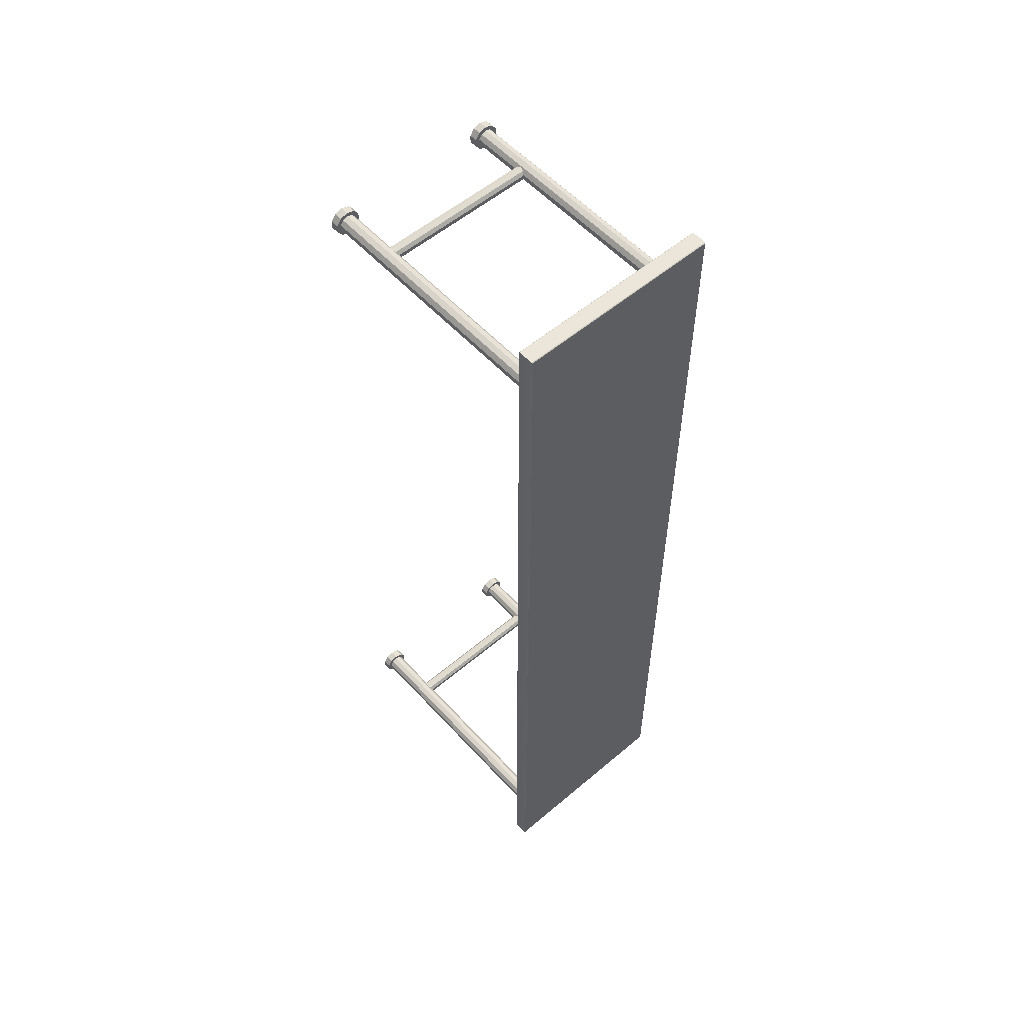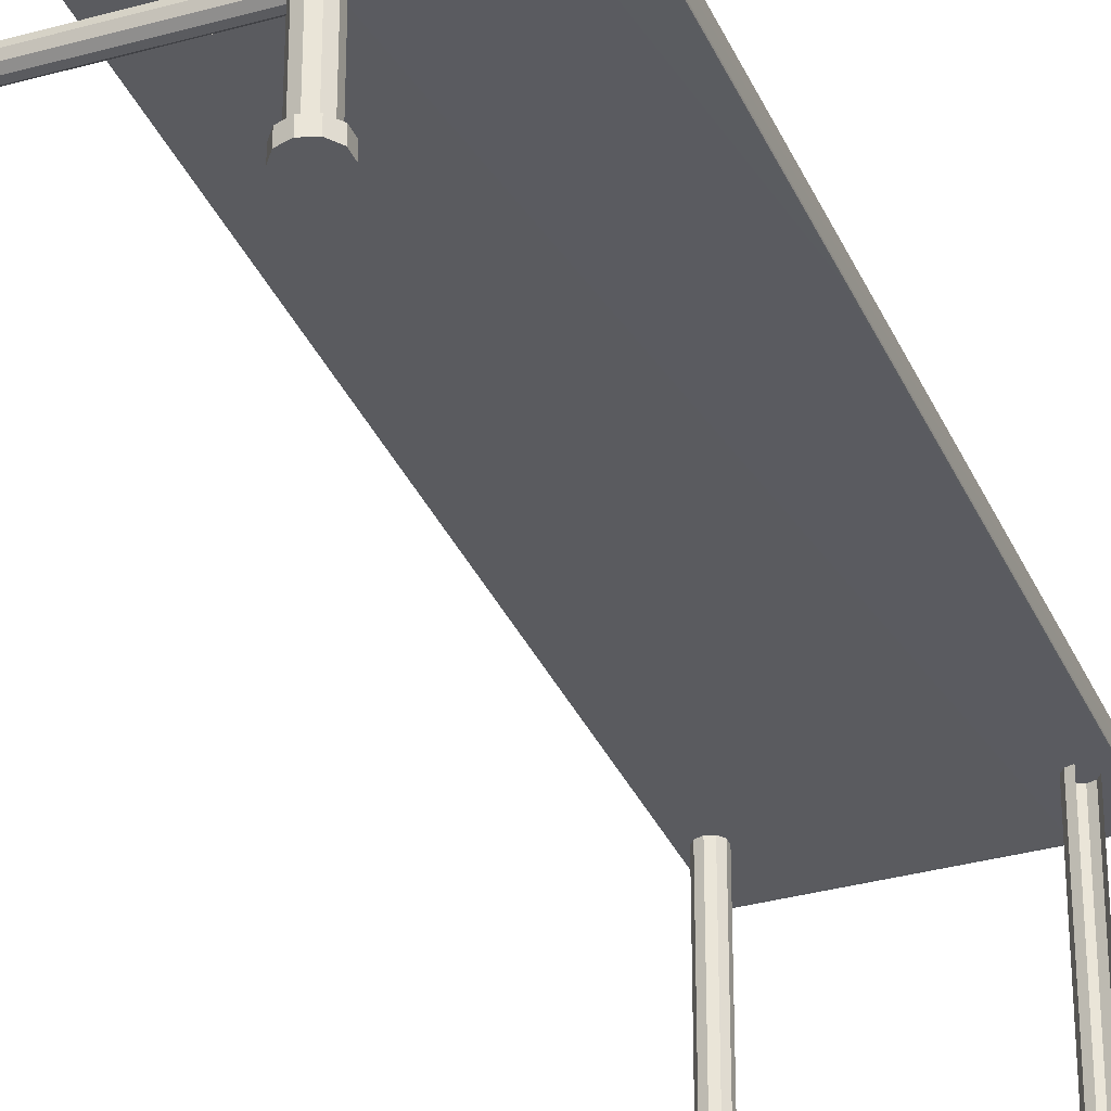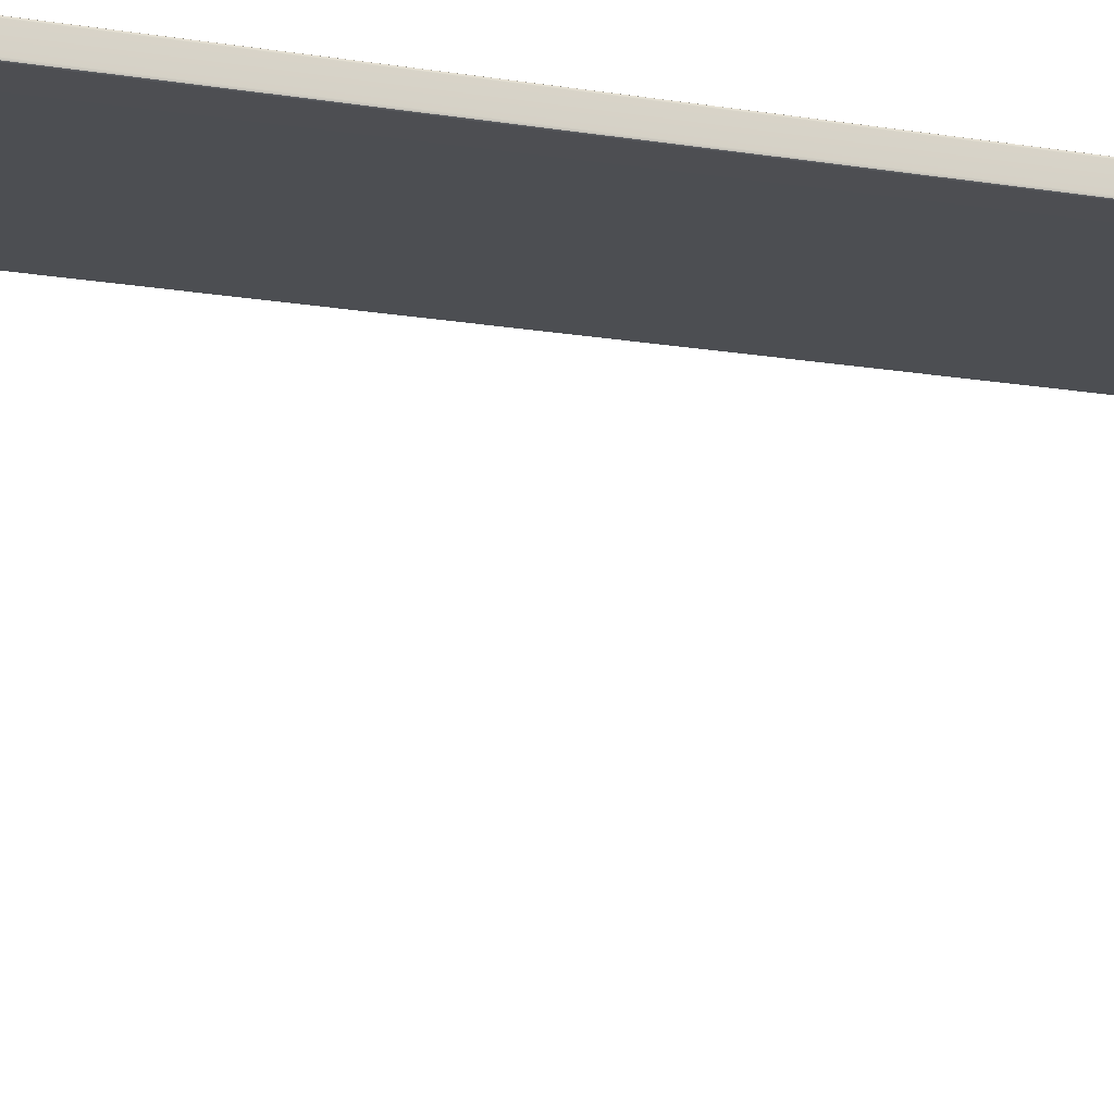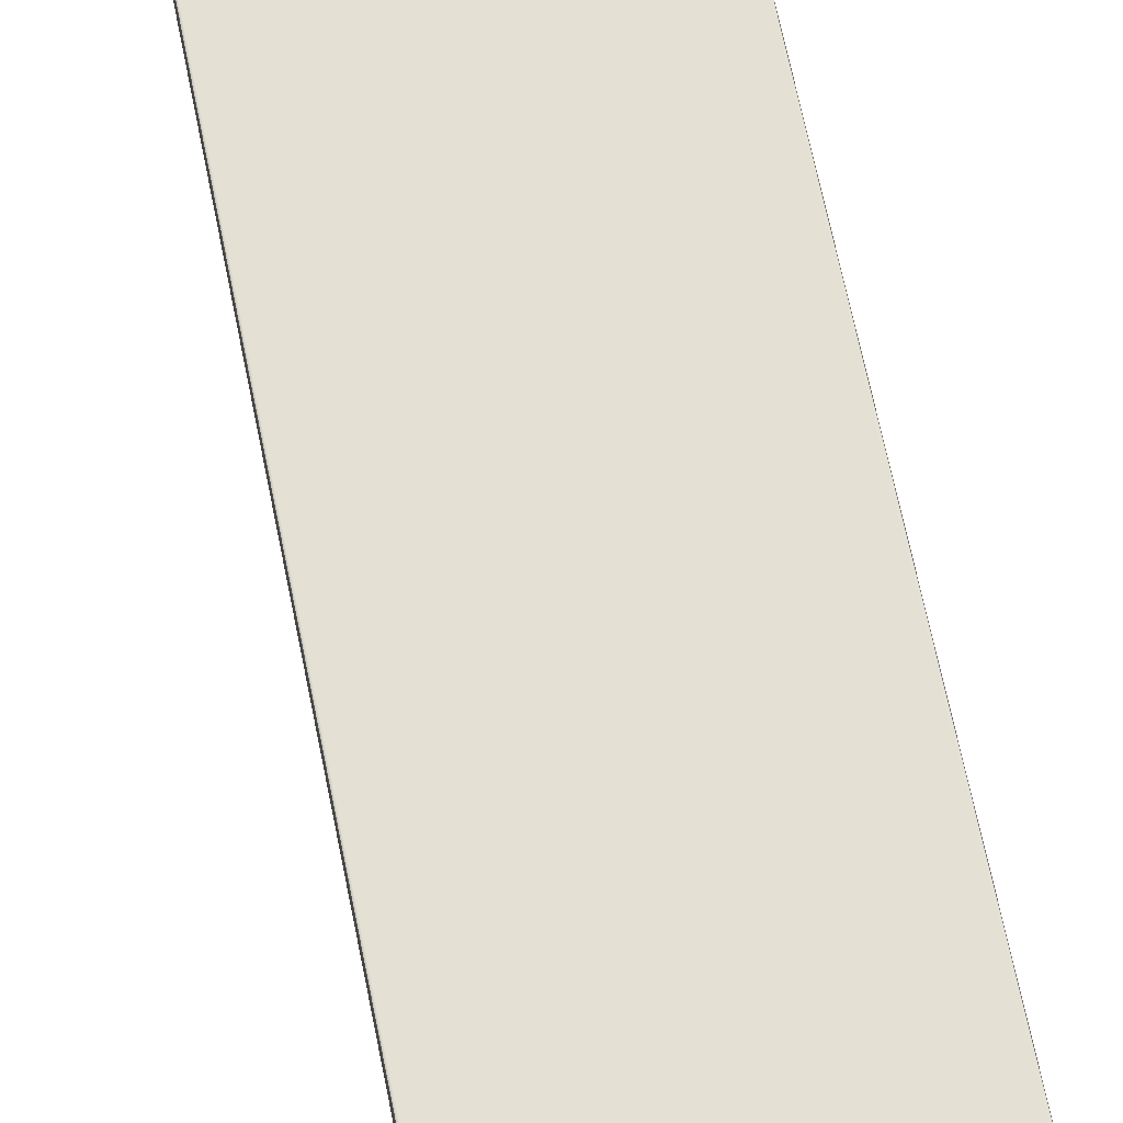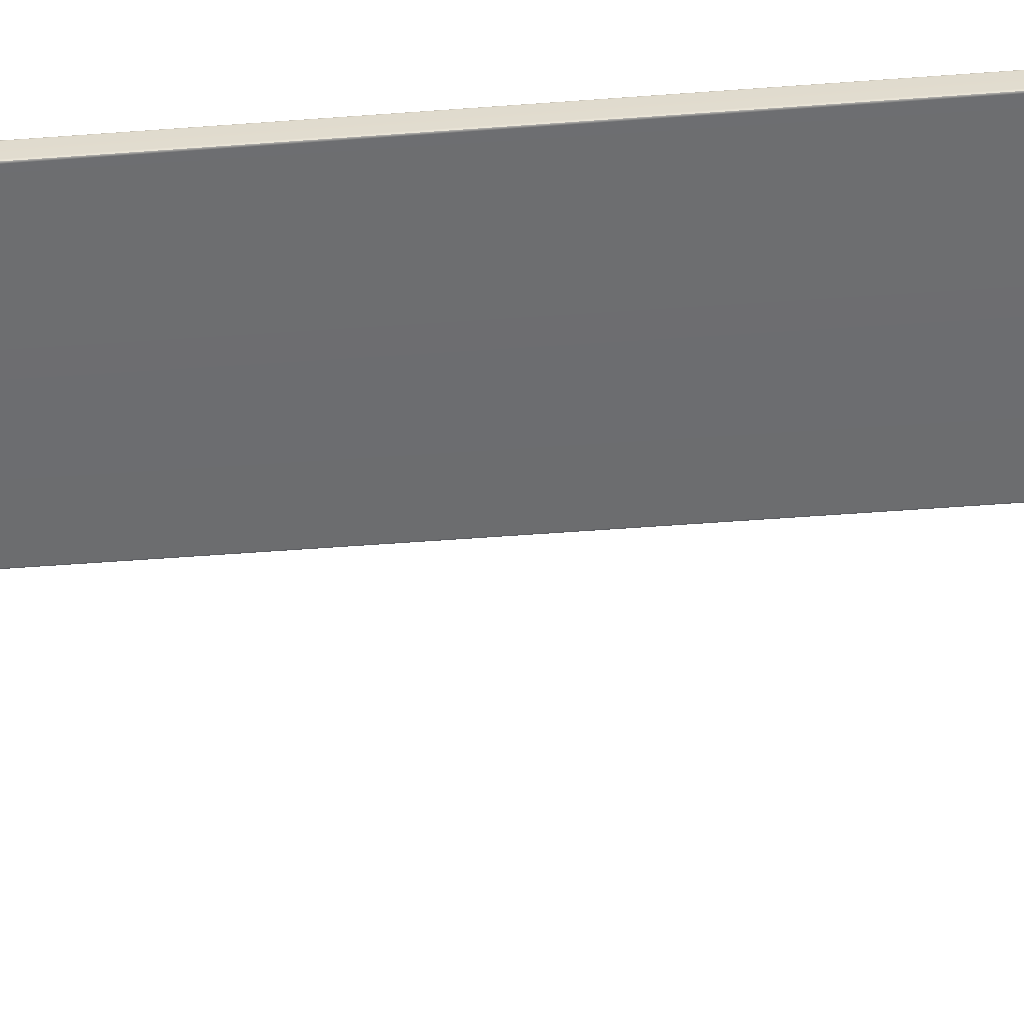
<metadata>
{"format":"obj","ext":"obj","renderer":"f3d","projection":"perspective","resolution":1024,"background":"white","views":[{"elev":55.7,"azim":138.4,"up":"+Z"},{"elev":-33.5,"azim":-159.0,"up":"+Y"},{"elev":-16.9,"azim":-108.7,"up":"+Y"},{"elev":65.8,"azim":168.7,"up":"+Y"},{"elev":-54.1,"azim":-85.4,"up":"+Y"}]}
</metadata>
<code>
o Objects
v 66.1 -41.19 62.14
v 65.6 -41.19 62.83
v 65.6 -41.19 63.67
v 66.1 -41.19 64.35
v 66.9 -41.19 64.61
v 67.7 -41.19 64.35
v 68.2 -41.19 63.67
v 68.2 -41.19 62.83
v 67.7 -41.19 62.14
v 66.9 -41.19 61.88
v 66.1 -0.8347 62.14
v 65.6 -0.8347 62.83
v 65.6 -0.8347 63.67
v 66.1 -0.8347 64.35
v 66.9 -0.8347 64.61
v 67.7 -0.8347 64.35
v 68.2 -0.8347 63.67
v 68.2 -0.8347 62.83
v 67.7 -0.8347 62.14
v 66.9 -0.8347 61.88
v 66.9 -41.19 63.25
v 66.9 -0.8347 63.25
v 66.9 -39.92 64.61
v 66.1 -39.92 64.35
v 65.6 -39.92 63.67
v 66.9 -39.92 61.88
v 67.7 -39.92 62.14
v 68.2 -39.92 62.83
v 68.2 -39.92 63.67
v 67.7 -39.92 64.35
v 65.73 -41.19 61.63
v 65 -41.19 62.63
v 65 -39.92 62.63
v 65 -41.19 63.87
v 65 -39.92 63.87
v 65.73 -41.19 64.86
v 65.73 -39.92 64.86
v 66.9 -41.19 65.24
v 66.9 -39.92 65.24
v 68.08 -41.19 64.86
v 68.08 -39.92 64.86
v 68.8 -41.19 63.87
v 68.8 -39.92 63.87
v 68.8 -41.19 62.63
v 68.8 -39.92 62.63
v 68.08 -41.19 61.63
v 68.08 -39.92 61.63
v 66.9 -41.19 61.25
v 66.9 -39.92 61.25
v 67.73 -30.58 62.34
v 67.73 -30.21 62.86
v 67.73 -30.21 63.5
v 67.73 -30.58 64.02
v 67.73 -31.19 64.22
v 67.73 -31.8 64.02
v 67.73 -32.18 63.5
v 67.73 -32.18 62.86
v 67.73 -31.8 62.34
v 67.73 -31.19 62.14
v 91.85 -30.58 62.34
v 91.85 -30.21 62.86
v 91.85 -30.21 63.5
v 91.85 -30.58 64.02
v 91.85 -31.19 64.22
v 91.85 -31.8 64.02
v 91.85 -32.18 63.5
v 91.85 -32.18 62.86
v 91.85 -31.8 62.34
v 91.85 -31.19 62.14
v 67.73 -31.19 63.18
v 91.85 -31.19 63.18
v 91.98 -41.19 62.14
v 91.48 -41.19 62.83
v 91.48 -41.19 63.67
v 91.98 -41.19 64.35
v 92.78 -41.19 64.61
v 93.59 -41.19 64.35
v 94.08 -41.19 63.67
v 94.08 -41.19 62.83
v 93.59 -41.19 62.14
v 92.78 -41.19 61.88
v 91.98 -0.8347 62.14
v 91.48 -0.8347 62.83
v 91.48 -0.8347 63.67
v 91.98 -0.8347 64.35
v 92.78 -0.8347 64.61
v 93.59 -0.8347 64.35
v 94.08 -0.8347 63.67
v 94.08 -0.8347 62.83
v 93.59 -0.8347 62.14
v 92.78 -0.8347 61.88
v 92.78 -41.19 63.25
v 92.78 -0.8347 63.25
v 92.78 -39.92 64.61
v 91.98 -39.92 64.35
v 91.48 -39.92 63.67
v 91.48 -39.92 62.83
v 91.98 -39.92 62.14
v 92.78 -39.92 61.88
v 93.59 -39.92 62.14
v 94.08 -39.92 62.83
v 94.08 -39.92 63.67
v 93.59 -39.92 64.35
v 91.61 -41.19 61.63
v 90.88 -41.19 62.63
v 90.88 -39.92 62.63
v 91.61 -39.92 61.63
v 90.88 -41.19 63.87
v 90.88 -39.92 63.87
v 91.61 -41.19 64.86
v 91.61 -39.92 64.86
v 92.78 -41.19 65.24
v 92.78 -39.92 65.24
v 93.96 -41.19 64.86
v 93.96 -39.92 64.86
v 94.68 -41.19 63.87
v 94.68 -39.92 63.87
v 94.68 -41.19 62.63
v 94.68 -39.92 62.63
v 93.96 -41.19 61.63
v 93.96 -39.92 61.63
v 92.78 -41.19 61.25
v 92.78 -39.92 61.25
v 64.07 1.449 72.14
v 64.13 1.62 71.98
v 64.28 1.691 71.6
v 95.07 1.691 71.6
v 95.22 1.62 71.98
v 95.28 1.449 72.14
v 64.28 1.691 -71.6
v 64.13 1.62 -71.98
v 64.07 1.449 -72.14
v 95.07 1.691 -71.6
v 95.22 1.62 -71.98
v 95.28 1.449 -72.14
v 64.28 -0.9344 71.6
v 64.13 -0.8634 71.98
v 64.07 -0.692 72.14
v 95.07 -0.9344 71.6
v 95.22 -0.8634 71.98
v 95.28 -0.692 72.14
v 64.28 -0.9344 -71.6
v 64.13 -0.8634 -71.98
v 64.07 -0.692 -72.14
v 95.07 -0.9344 -71.6
v 95.22 -0.8634 -71.98
v 95.28 -0.692 -72.14
v 66.1 -41.19 -63.89
v 65.6 -41.19 -63.21
v 65.6 -41.19 -62.37
v 66.1 -41.19 -61.68
v 66.9 -41.19 -61.42
v 67.7 -41.19 -61.68
v 68.2 -41.19 -62.37
v 68.2 -41.19 -63.21
v 67.7 -41.19 -63.89
v 66.9 -41.19 -64.15
v 66.1 -0.8347 -63.89
v 65.6 -0.8347 -63.21
v 65.6 -0.8347 -62.37
v 66.1 -0.8347 -61.68
v 66.9 -0.8347 -61.42
v 67.7 -0.8347 -61.68
v 68.2 -0.8347 -62.37
v 68.2 -0.8347 -63.21
v 67.7 -0.8347 -63.89
v 66.9 -0.8347 -64.15
v 66.9 -41.19 -62.79
v 66.9 -0.8347 -62.79
v 66.9 -39.92 -61.42
v 66.1 -39.92 -61.68
v 65.6 -39.92 -62.37
v 65.6 -39.92 -63.21
v 66.1 -39.92 -63.89
v 66.9 -39.92 -64.15
v 67.7 -39.92 -63.89
v 68.2 -39.92 -63.21
v 68.2 -39.92 -62.37
v 67.7 -39.92 -61.68
v 65.73 -41.19 -64.4
v 65 -41.19 -63.41
v 65 -39.92 -63.41
v 65.73 -39.92 -64.4
v 65 -41.19 -62.17
v 65 -39.92 -62.17
v 65.73 -41.19 -61.17
v 65.73 -39.92 -61.17
v 66.9 -41.19 -60.79
v 66.9 -39.92 -60.79
v 68.08 -41.19 -61.17
v 68.08 -39.92 -61.17
v 68.8 -41.19 -62.17
v 68.8 -39.92 -62.17
v 68.8 -41.19 -63.41
v 68.8 -39.92 -63.41
v 68.08 -41.19 -64.4
v 68.08 -39.92 -64.4
v 66.9 -41.19 -64.78
v 66.9 -39.92 -64.78
v 67.73 -30.58 -63.69
v 67.73 -30.21 -63.18
v 67.73 -30.21 -62.54
v 67.73 -30.58 -62.02
v 67.73 -31.19 -61.82
v 67.73 -31.8 -62.02
v 67.73 -32.18 -62.54
v 67.73 -32.18 -63.18
v 67.73 -31.8 -63.69
v 67.73 -31.19 -63.89
v 91.85 -30.58 -63.69
v 91.85 -30.21 -63.18
v 91.85 -30.21 -62.54
v 91.85 -30.58 -62.02
v 91.85 -31.19 -61.82
v 91.85 -31.8 -62.02
v 91.85 -32.18 -62.54
v 91.85 -32.18 -63.18
v 91.85 -31.8 -63.69
v 91.85 -31.19 -63.89
v 67.73 -31.19 -62.86
v 91.85 -31.19 -62.86
v 91.98 -41.19 -63.89
v 91.48 -41.19 -63.21
v 91.48 -41.19 -62.37
v 91.98 -41.19 -61.68
v 92.78 -41.19 -61.42
v 93.59 -41.19 -61.68
v 94.08 -41.19 -62.37
v 94.08 -41.19 -63.21
v 93.59 -41.19 -63.89
v 92.78 -41.19 -64.15
v 91.98 -0.8347 -63.89
v 91.48 -0.8347 -63.21
v 91.48 -0.8347 -62.37
v 91.98 -0.8347 -61.68
v 92.78 -0.8347 -61.42
v 93.59 -0.8347 -61.68
v 94.08 -0.8347 -62.37
v 94.08 -0.8347 -63.21
v 93.59 -0.8347 -63.89
v 92.78 -0.8347 -64.15
v 92.78 -41.19 -62.79
v 92.78 -0.8347 -62.79
v 92.78 -39.92 -61.42
v 91.98 -39.92 -61.68
v 91.48 -39.92 -62.37
v 91.48 -39.92 -63.21
v 91.98 -39.92 -63.89
v 92.78 -39.92 -64.15
v 93.59 -39.92 -63.89
v 94.08 -39.92 -63.21
v 94.08 -39.92 -62.37
v 93.59 -39.92 -61.68
v 91.61 -41.19 -64.4
v 90.88 -41.19 -63.41
v 90.88 -39.92 -63.41
v 91.61 -39.92 -64.4
v 90.88 -41.19 -62.17
v 90.88 -39.92 -62.17
v 91.61 -41.19 -61.17
v 91.61 -39.92 -61.17
v 92.78 -41.19 -60.79
v 92.78 -39.92 -60.79
v 93.96 -41.19 -61.17
v 93.96 -39.92 -61.17
v 94.68 -41.19 -62.17
v 94.68 -39.92 -62.17
v 94.68 -41.19 -63.41
v 94.68 -39.92 -63.41
v 93.96 -41.19 -64.4
v 93.96 -39.92 -64.4
v 92.78 -41.19 -64.78
v 92.78 -39.92 -64.78
f 32 34 35 33
f 34 36 37 35
f 36 38 39 37
f 38 40 41 39
f 40 42 43 41
f 42 44 45 43
f 44 46 47 45
f 46 48 49 47
f 2 1 21
f 3 2 21
f 4 3 21
f 5 4 21
f 6 5 21
f 7 6 21
f 8 7 21
f 9 8 21
f 10 9 21
f 1 10 21
f 11 12 22
f 12 13 22
f 13 14 22
f 14 15 22
f 15 16 22
f 16 17 22
f 17 18 22
f 18 19 22
f 19 20 22
f 20 11 22
f 24 23 15 14
f 25 24 14 13
f 27 26 20 19
f 28 27 19 18
f 29 28 18 17
f 30 29 17 16
f 23 30 16 15
f 2 3 34 32
f 3 4 36 34
f 4 5 38 36
f 23 24 37 39
f 5 6 40 38
f 30 23 39 41
f 6 7 42 40
f 29 30 41 43
f 7 8 44 42
f 28 29 43 45
f 8 9 46 44
f 27 28 45 47
f 9 10 48 46
f 26 27 47 49
f 10 1 31 48
f 50 51 61 60
f 51 52 62 61
f 52 53 63 62
f 53 54 64 63
f 54 55 65 64
f 55 56 66 65
f 56 57 67 66
f 57 58 68 67
f 58 59 69 68
f 59 50 60 69
f 51 50 70
f 52 51 70
f 53 52 70
f 54 53 70
f 55 54 70
f 56 55 70
f 57 56 70
f 58 57 70
f 59 58 70
f 50 59 70
f 60 61 71
f 61 62 71
f 62 63 71
f 63 64 71
f 64 65 71
f 65 66 71
f 66 67 71
f 67 68 71
f 68 69 71
f 69 60 71
f 104 105 106 107
f 105 108 109 106
f 108 110 111 109
f 110 112 113 111
f 112 114 115 113
f 114 116 117 115
f 116 118 119 117
f 118 120 121 119
f 120 122 123 121
f 122 104 107 123
f 73 72 92
f 74 73 92
f 75 74 92
f 76 75 92
f 77 76 92
f 78 77 92
f 79 78 92
f 80 79 92
f 81 80 92
f 72 81 92
f 82 83 93
f 83 84 93
f 84 85 93
f 85 86 93
f 86 87 93
f 87 88 93
f 88 89 93
f 89 90 93
f 90 91 93
f 91 82 93
f 95 94 86 85
f 96 95 85 84
f 97 96 84 83
f 98 97 83 82
f 99 98 82 91
f 100 99 91 90
f 101 100 90 89
f 102 101 89 88
f 103 102 88 87
f 94 103 87 86
f 72 73 105 104
f 97 98 107 106
f 73 74 108 105
f 96 97 106 109
f 74 75 110 108
f 95 96 109 111
f 75 76 112 110
f 94 95 111 113
f 76 77 114 112
f 103 94 113 115
f 77 78 116 114
f 102 103 115 117
f 78 79 118 116
f 101 102 117 119
f 79 80 120 118
f 100 101 119 121
f 80 81 122 120
f 99 100 121 123
f 81 72 104 122
f 98 99 123 107
f 126 125 128 127
f 125 124 129 128
f 126 127 133 130
f 127 128 134 133
f 128 129 135 134
f 124 125 131 132
f 125 126 130 131
f 132 131 134 135
f 131 130 133 134
f 142 145 139 136
f 138 141 129 124
f 132 135 147 144
f 141 147 135 129
f 144 138 124 132
f 136 137 143 142
f 137 138 144 143
f 138 137 140 141
f 137 136 139 140
f 142 143 146 145
f 143 144 147 146
f 141 140 146 147
f 140 139 145 146
f 180 181 182 183
f 181 184 185 182
f 184 186 187 185
f 186 188 189 187
f 188 190 191 189
f 190 192 193 191
f 192 194 195 193
f 194 196 197 195
f 196 198 199 197
f 198 180 183 199
f 149 148 168
f 150 149 168
f 151 150 168
f 152 151 168
f 153 152 168
f 154 153 168
f 155 154 168
f 156 155 168
f 157 156 168
f 148 157 168
f 158 159 169
f 159 160 169
f 160 161 169
f 161 162 169
f 162 163 169
f 163 164 169
f 164 165 169
f 165 166 169
f 166 167 169
f 167 158 169
f 171 170 162 161
f 172 171 161 160
f 173 172 160 159
f 174 173 159 158
f 175 174 158 167
f 176 175 167 166
f 177 176 166 165
f 178 177 165 164
f 179 178 164 163
f 170 179 163 162
f 148 149 181 180
f 173 174 183 182
f 149 150 184 181
f 172 173 182 185
f 150 151 186 184
f 171 172 185 187
f 151 152 188 186
f 170 171 187 189
f 152 153 190 188
f 179 170 189 191
f 153 154 192 190
f 178 179 191 193
f 154 155 194 192
f 177 178 193 195
f 155 156 196 194
f 176 177 195 197
f 156 157 198 196
f 175 176 197 199
f 157 148 180 198
f 174 175 199 183
f 200 201 211 210
f 201 202 212 211
f 202 203 213 212
f 203 204 214 213
f 204 205 215 214
f 205 206 216 215
f 206 207 217 216
f 207 208 218 217
f 208 209 219 218
f 209 200 210 219
f 201 200 220
f 202 201 220
f 203 202 220
f 204 203 220
f 205 204 220
f 206 205 220
f 207 206 220
f 208 207 220
f 209 208 220
f 200 209 220
f 210 211 221
f 211 212 221
f 212 213 221
f 213 214 221
f 214 215 221
f 215 216 221
f 216 217 221
f 217 218 221
f 218 219 221
f 219 210 221
f 254 255 256 257
f 255 258 259 256
f 258 260 261 259
f 260 262 263 261
f 262 264 265 263
f 264 266 267 265
f 266 268 269 267
f 268 270 271 269
f 270 272 273 271
f 272 254 257 273
f 223 222 242
f 224 223 242
f 225 224 242
f 226 225 242
f 227 226 242
f 228 227 242
f 229 228 242
f 230 229 242
f 231 230 242
f 222 231 242
f 232 233 243
f 233 234 243
f 234 235 243
f 235 236 243
f 236 237 243
f 237 238 243
f 238 239 243
f 239 240 243
f 240 241 243
f 241 232 243
f 245 244 236 235
f 246 245 235 234
f 247 246 234 233
f 248 247 233 232
f 249 248 232 241
f 250 249 241 240
f 251 250 240 239
f 252 251 239 238
f 253 252 238 237
f 244 253 237 236
f 222 223 255 254
f 247 248 257 256
f 223 224 258 255
f 246 247 256 259
f 224 225 260 258
f 245 246 259 261
f 225 226 262 260
f 244 245 261 263
f 226 227 264 262
f 253 244 263 265
f 227 228 266 264
f 252 253 265 267
f 228 229 268 266
f 251 252 267 269
f 229 230 270 268
f 250 251 269 271
f 230 231 272 270
f 249 250 271 273
f 231 222 254 272
f 248 249 273 257

</code>
